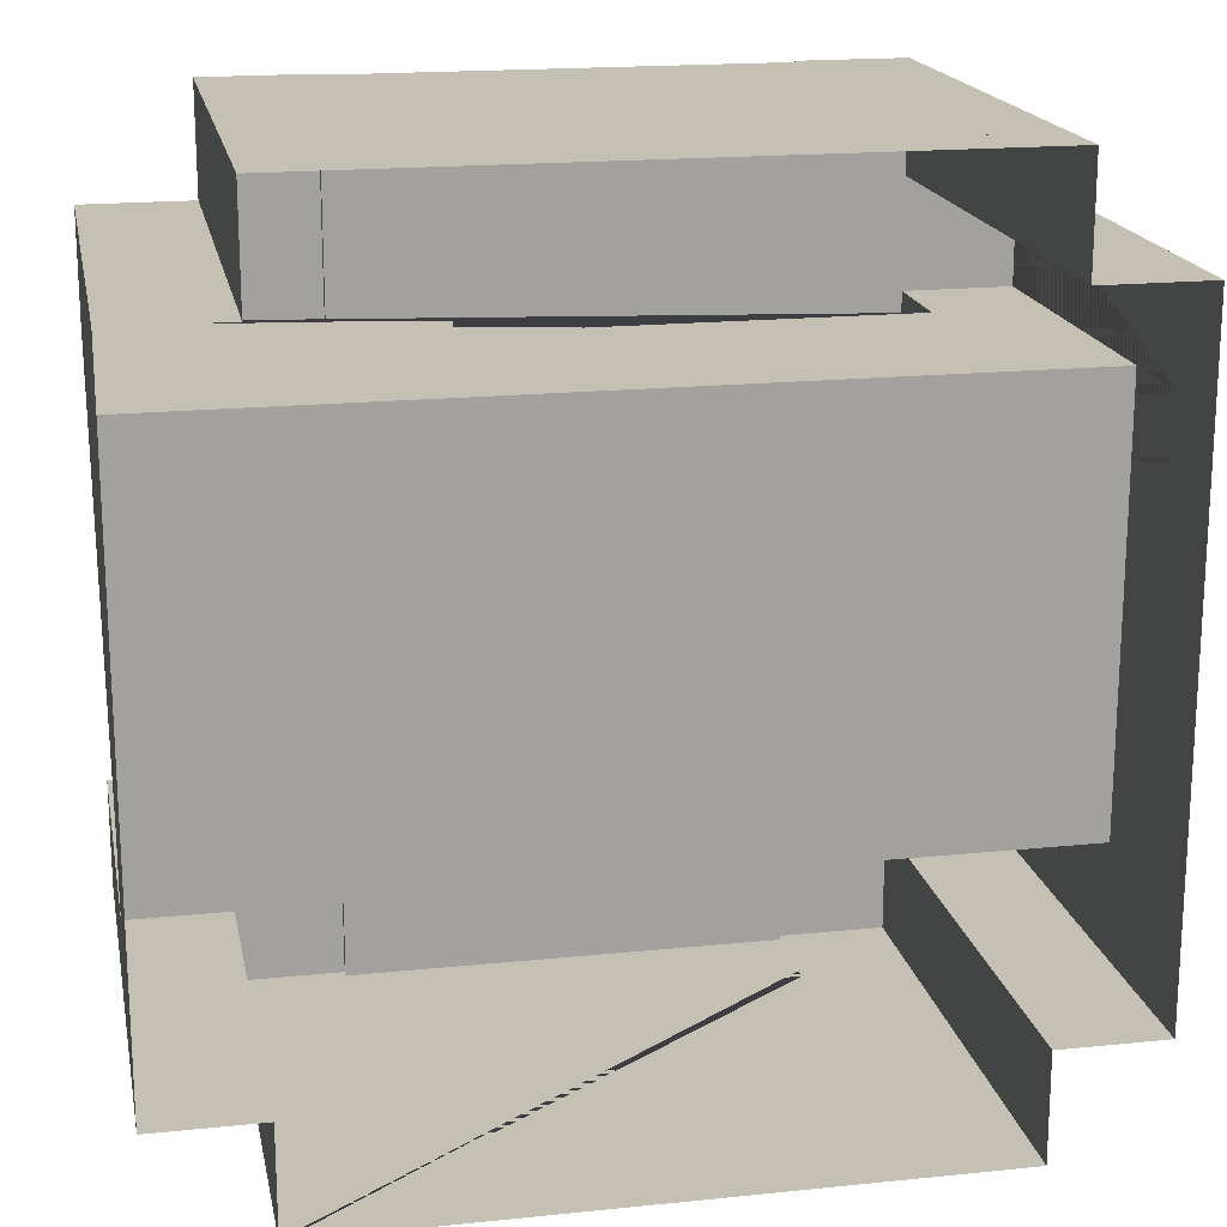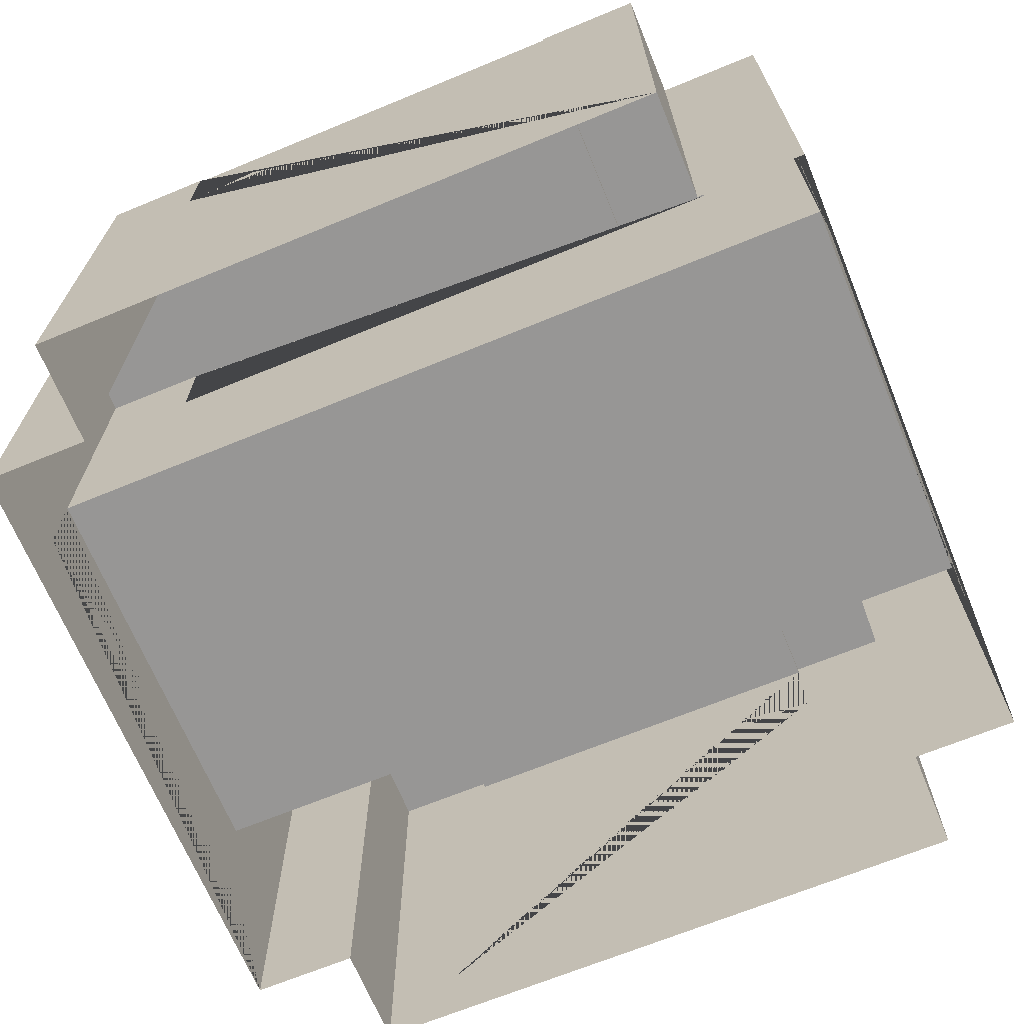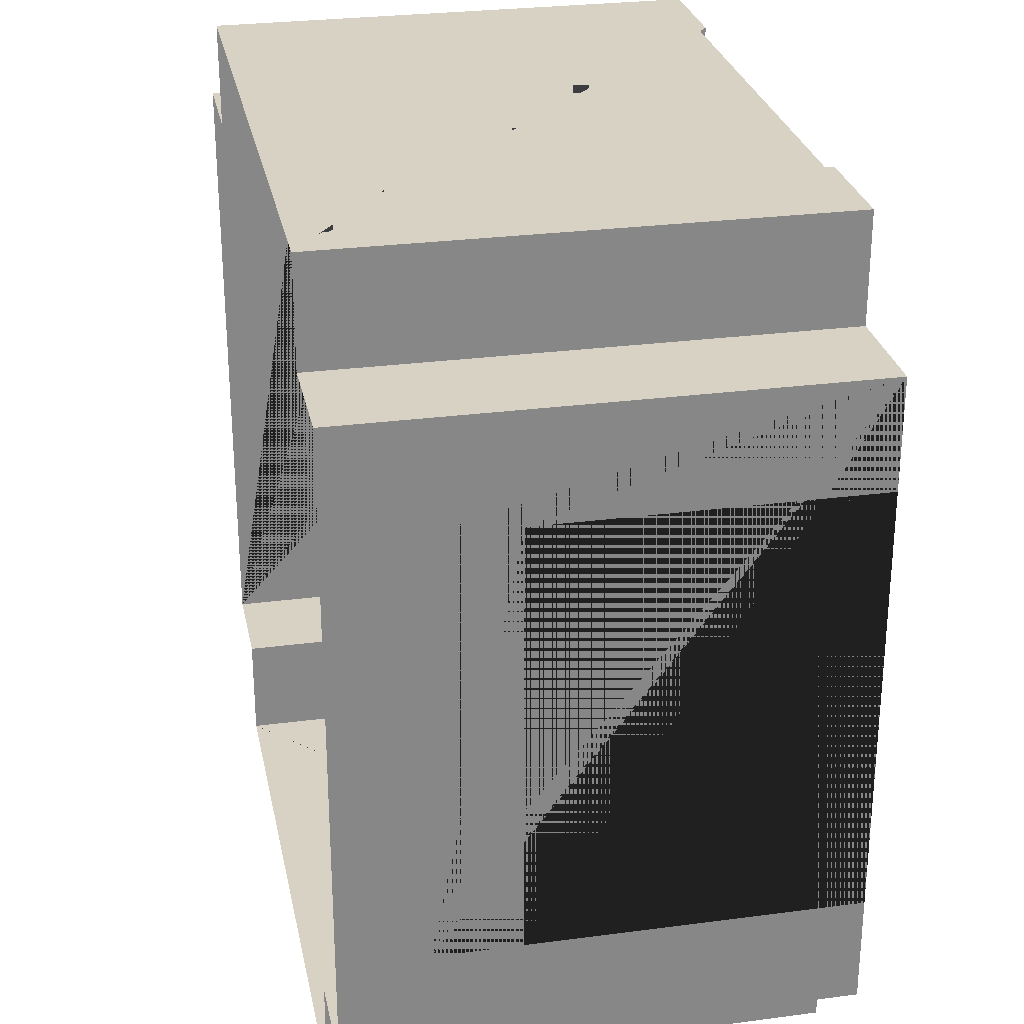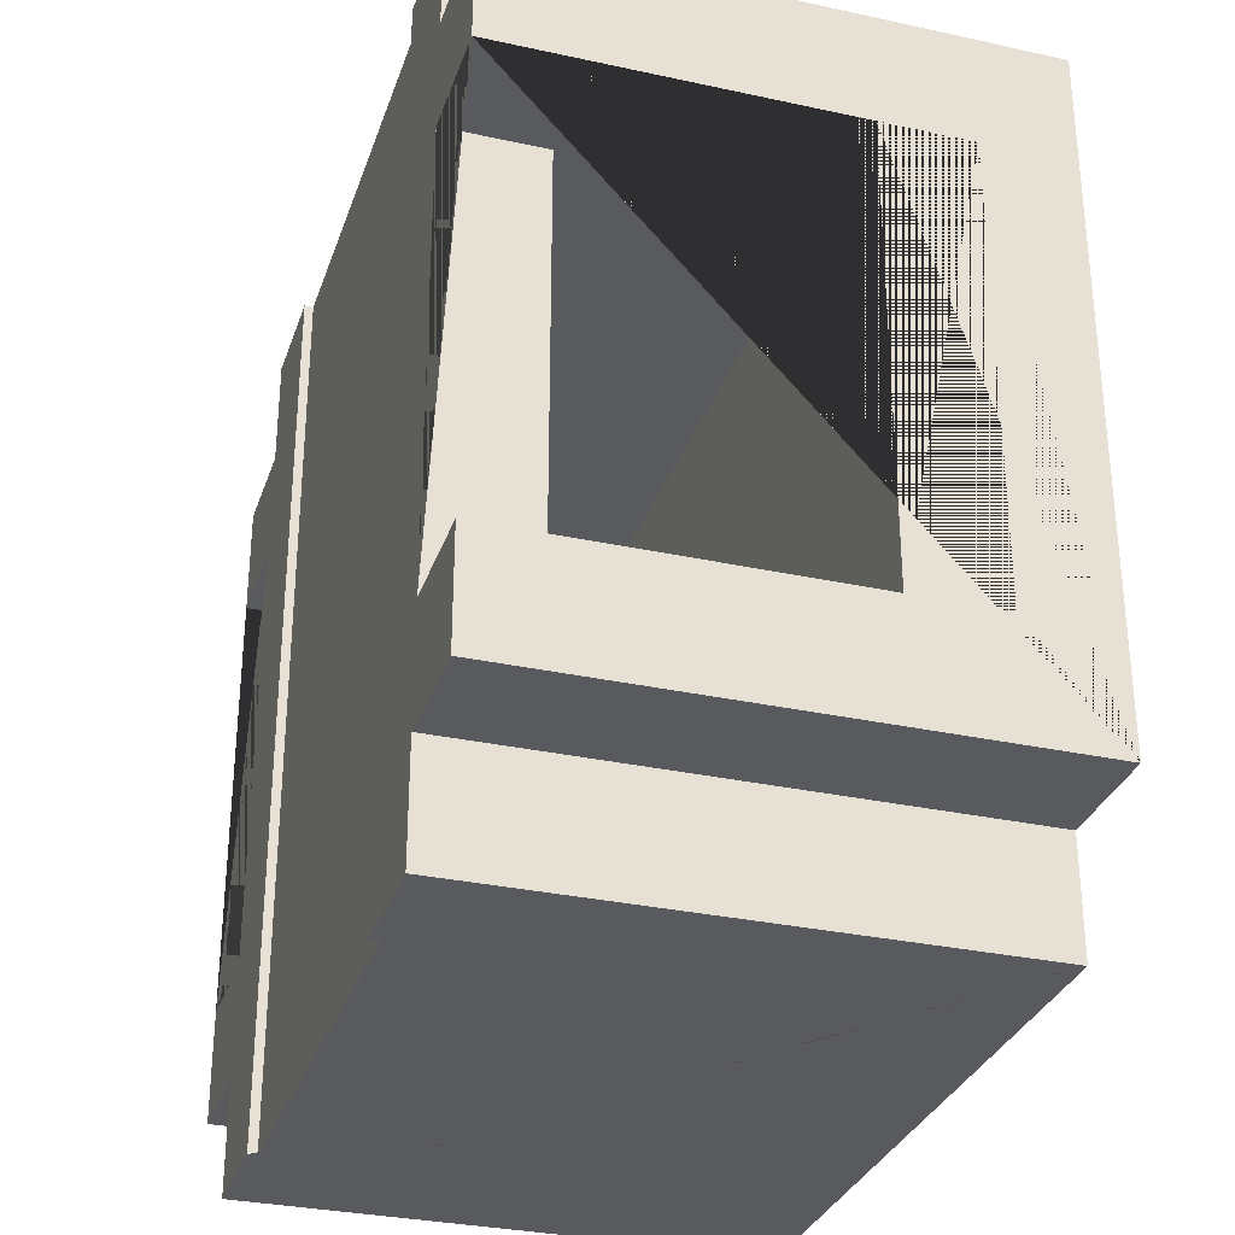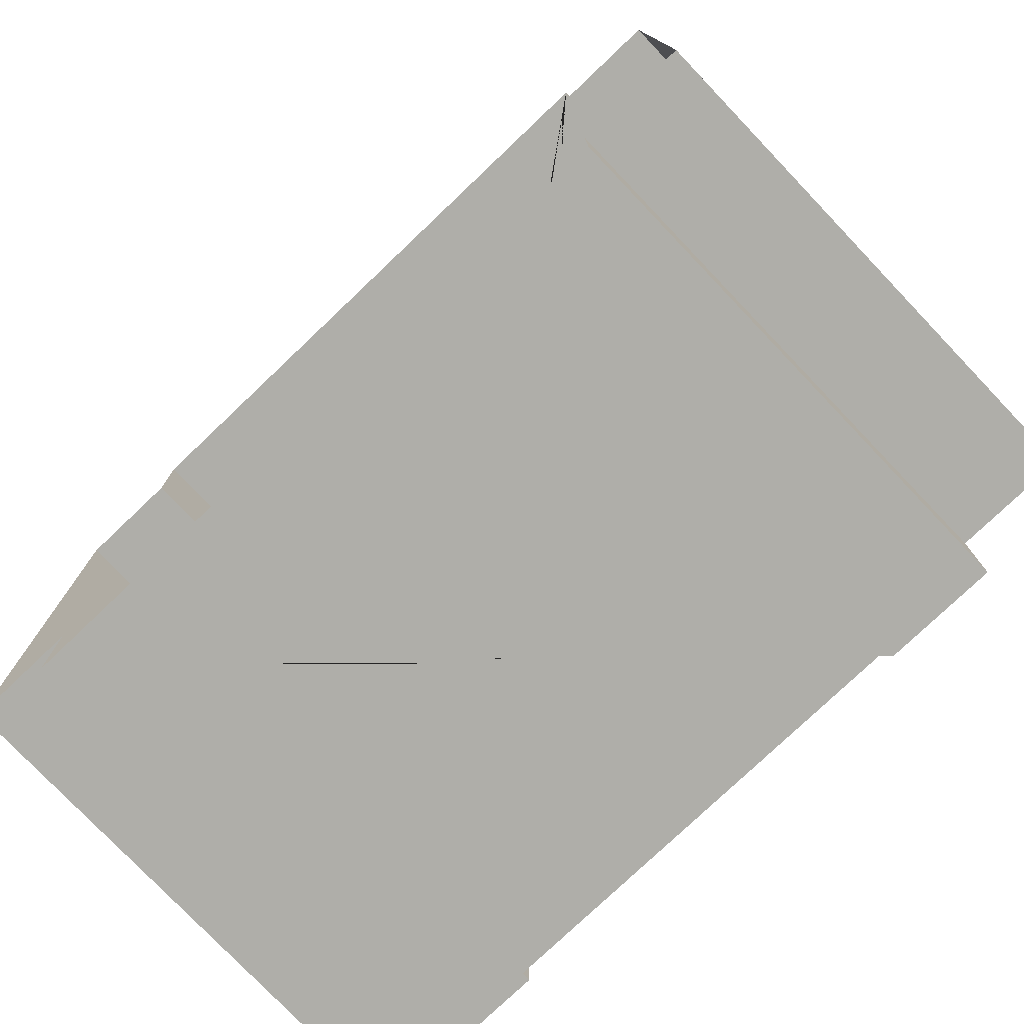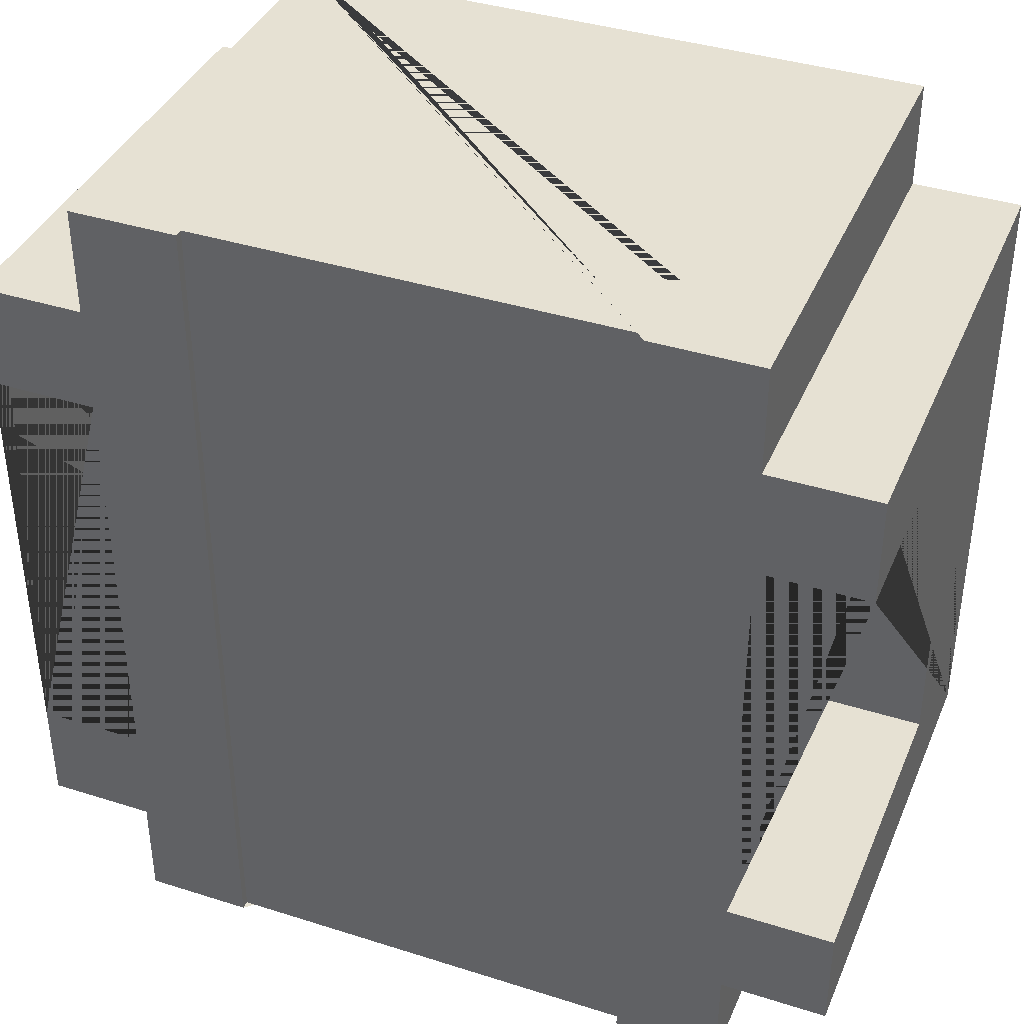
<metadata>
{"format":"obj","ext":"obj","renderer":"f3d","projection":"perspective","resolution":1024,"background":"white","views":[{"elev":18.2,"azim":-11.2,"up":"+Z"},{"elev":-68.0,"azim":22.4,"up":"+Y"},{"elev":27.7,"azim":78.6,"up":"+Z"},{"elev":-31.2,"azim":-107.3,"up":"+Z"},{"elev":-77.5,"azim":43.6,"up":"+Z"},{"elev":38.9,"azim":-158.3,"up":"+Z"}]}
</metadata>
<code>
g Mesh1 Group1 Model
v 0.375 1.73 -0
v 0.375 1.73 -0.375
v 0.375 5.542e-08 -0.375
v 0.375 0 -1.219e-07
f 1 2 3 4
v 0.375 1.73 -2.25
v 0.375 1.73 -0.75
v 6.785e-07 1.73 -0.75
v 6.785e-07 1.73 -0.375
v 0.75 1.73 -1.025e-13
v 0.75 1.73 -3
v 0.375 1.73 -3
v 0.375 1.73 -2.625
v 6.62e-07 1.73 -2.625
v 6.62e-07 1.73 -2.25
f 5 6 7 8 2 1 9 10 11 12 13 14
v 0.375 1.4 -0.75
v 0.375 1.4 -2.25
f 15 6 5 16
v 2.625 1.4 -0.75
v 2.625 1.73 -0.75
v 3 1.73 -0.75
v 3 0.6 -0.75
v 6.584e-07 0.6 -0.75
f 17 18 19 20 21 7 6 15
v 2.625 1.4 -2.25
v 2.625 1.73 -2.25
f 22 23 18 17
v 3 0.6 -2.25
v 3 1.73 -2.25
v 6.584e-07 0.6 -2.25
f 24 25 23 22 16 5 14 26
v 3 1.73 -0.375
v 3 1.793e-07 -0.375
v 3 1.861e-08 -2.625
v 3 1.73 -2.625
v 3 0.3 -2.25
v 3 0.3 -0.75
f 27 28 29 30 25 24 31 32 20 19
v 2.625 5.74e-08 -0.375
v 2.625 1.73 -0.375
f 33 28 27 34
v 2.625 1.73 -2.625
v 2.625 1.73 -3
v 2.25 1.73 -3
v 2.25 1.73 -2.794e-08
v 2.625 1.73 -2.794e-08
f 18 23 25 30 35 36 37 38 39 34 27 19
v 2.625 7.522e-09 -2.625
f 29 40 35 30
v 2.625 1.861e-08 -3
f 36 35 40 41
v 0.375 3.697e-08 -3
v 0.75 1.7 -3
v 0.75 1.4 -3
v 2.25 1.4 -3
v 2.25 1.7 -3
f 42 11 10 43 44 45 46 37 36 41
v 0.375 2.589e-08 -2.625
f 47 12 11 42
v 6.341e-07 3.697e-08 -2.625
f 47 48 13 12
v 0 1.774e-07 -0.375
v 6.584e-07 0.3 -0.75
v 6.584e-07 0.3 -2.25
f 48 49 8 7 21 50 51 26 14 13
f 49 3 2 8
f 26 51 50 21
f 26 21 20 24
f 20 32 31 24
v 0.75 1.7 -5.588e-09
f 43 10 9 52
v 2.625 1.979e-09 -1.555e-07
v 2.25 1.7 -5.588e-09
v 2.25 1.4 -5.588e-09
v 0.75 1.4 -5.588e-09
f 53 39 38 54 55 56 52 9 1 4
f 33 34 39 53
f 37 46 54 38
f 46 43 52 54
f 43 46 45 44
f 54 52 56 55
f 22 17 15 16

</code>
